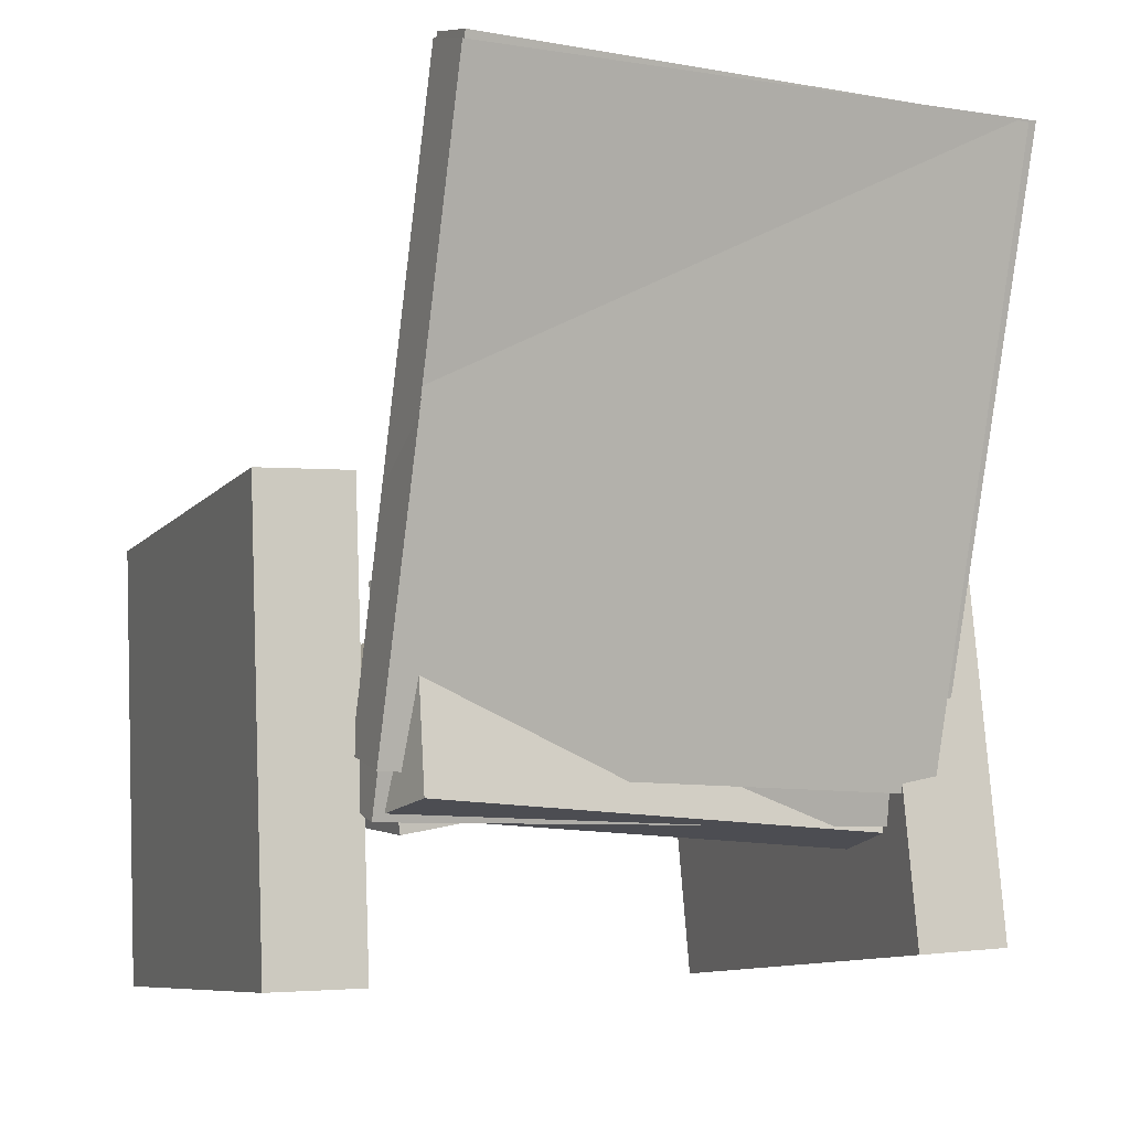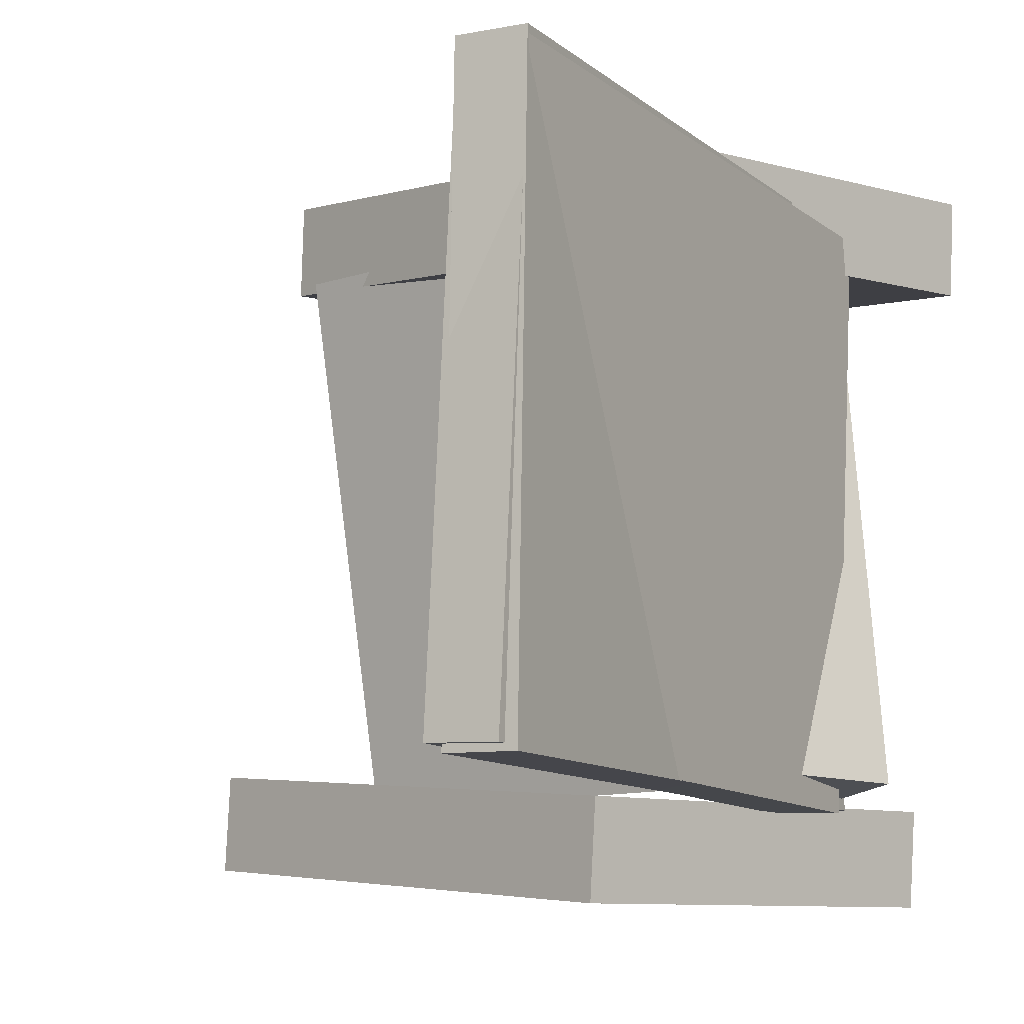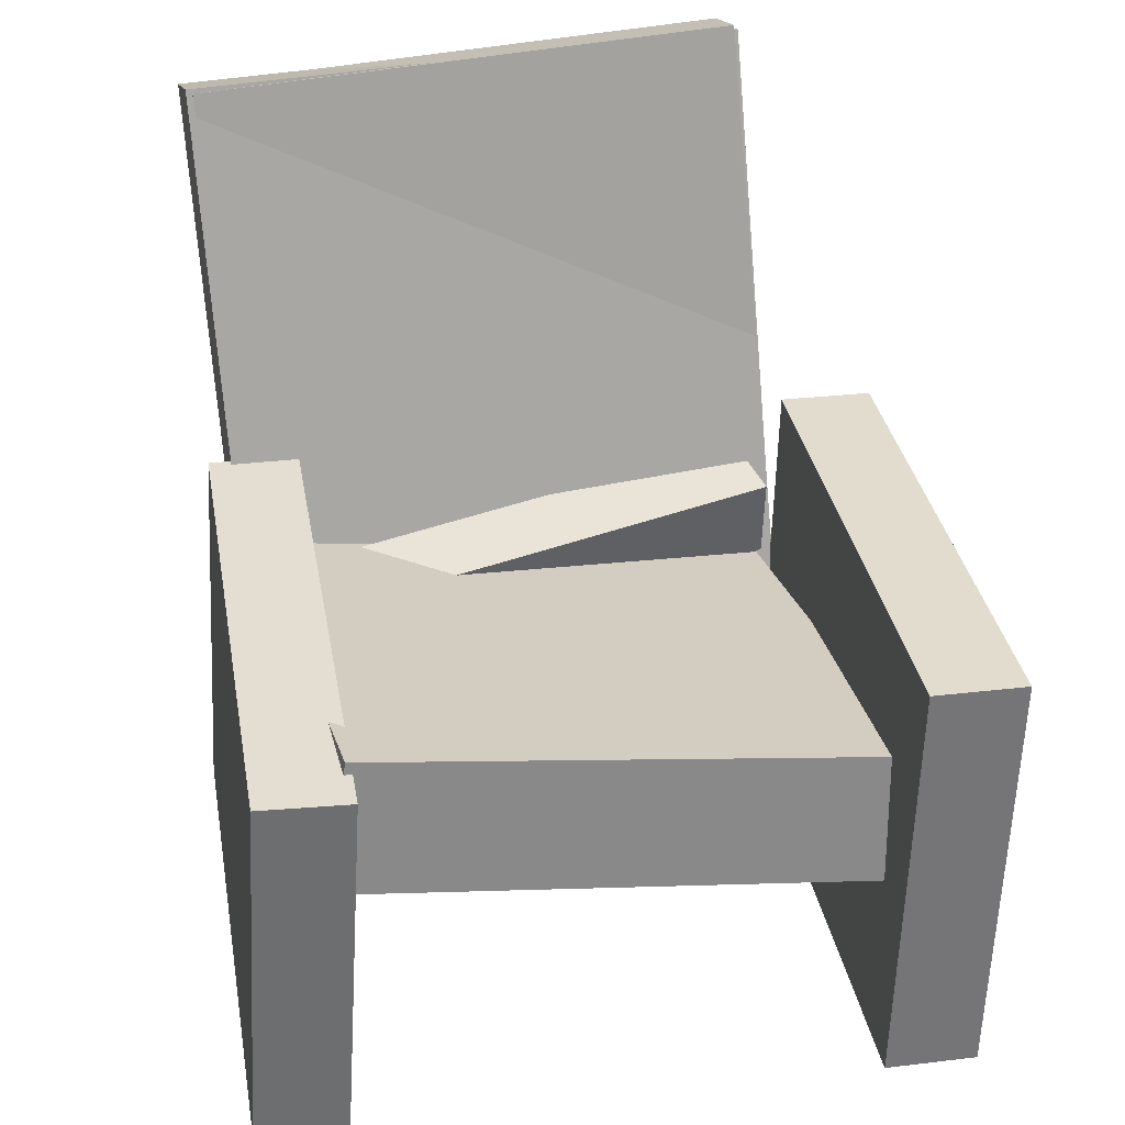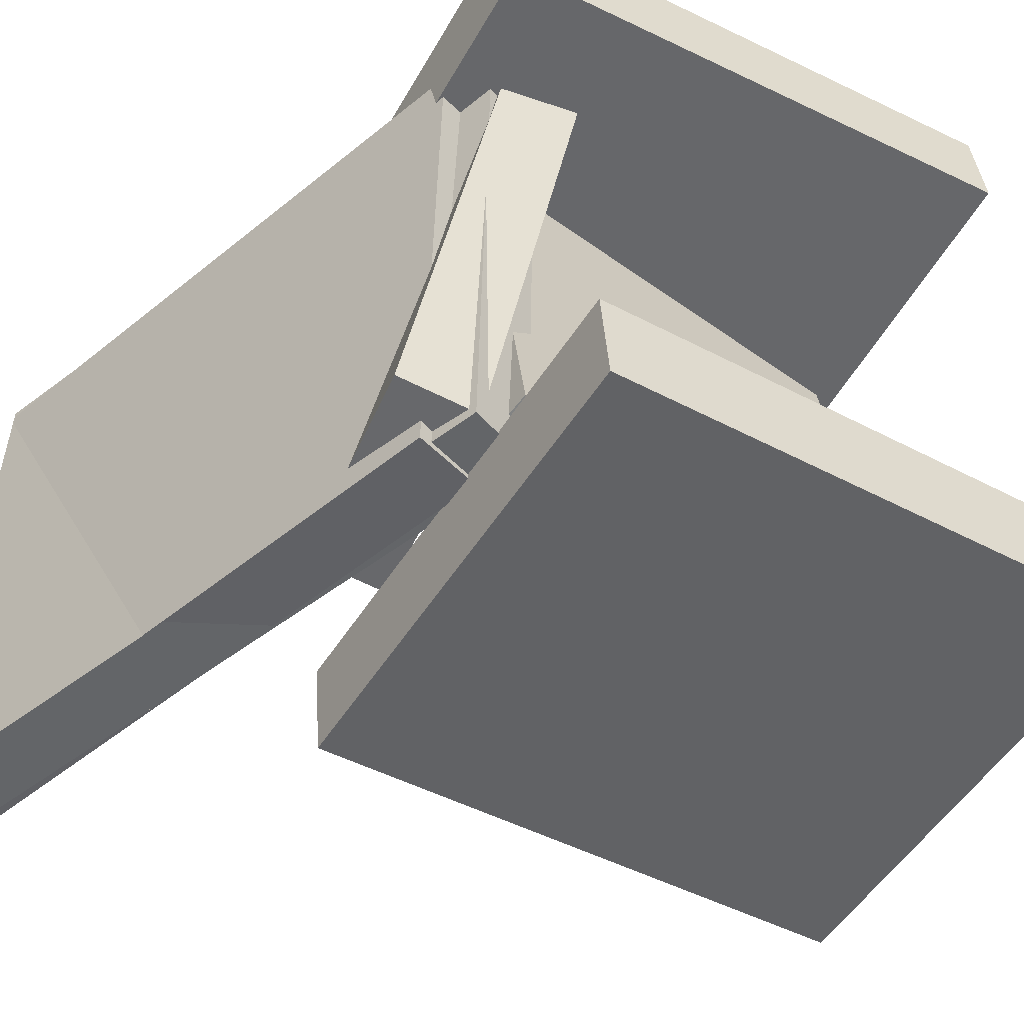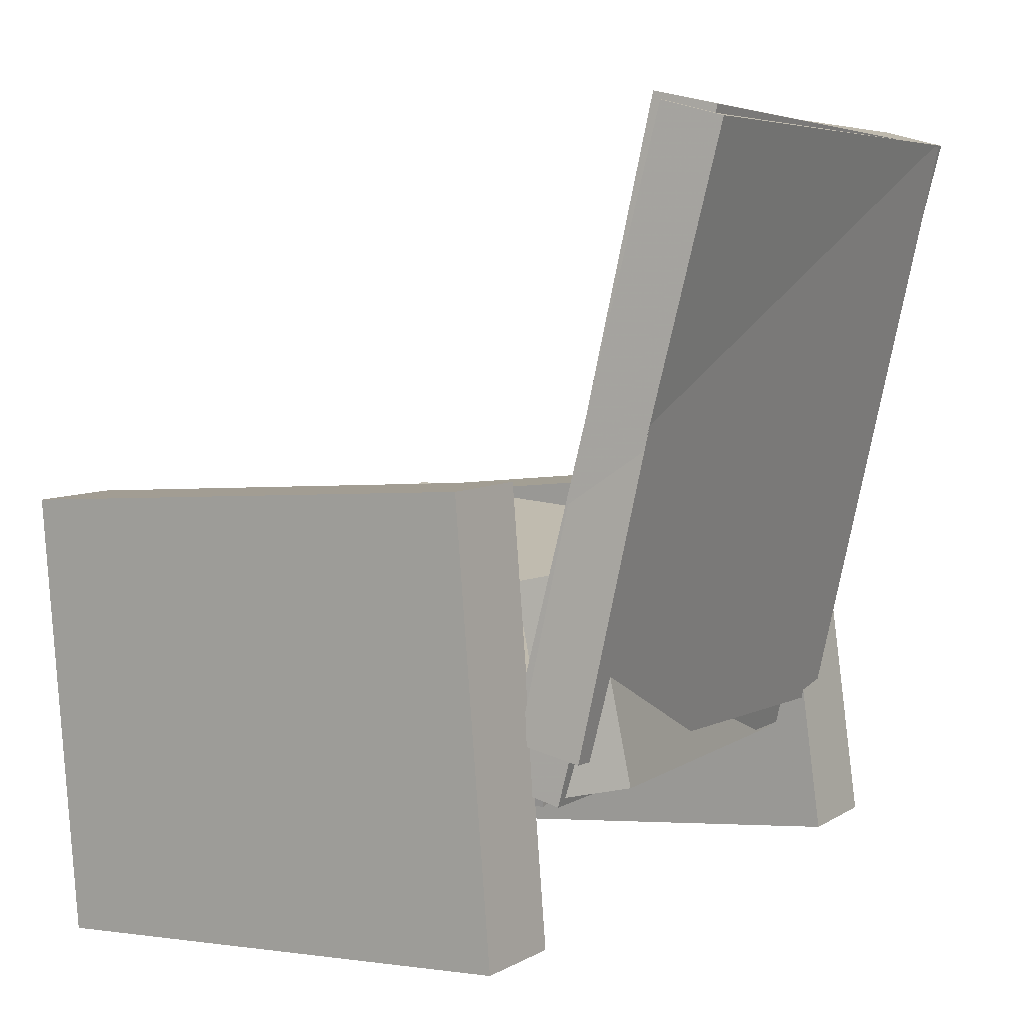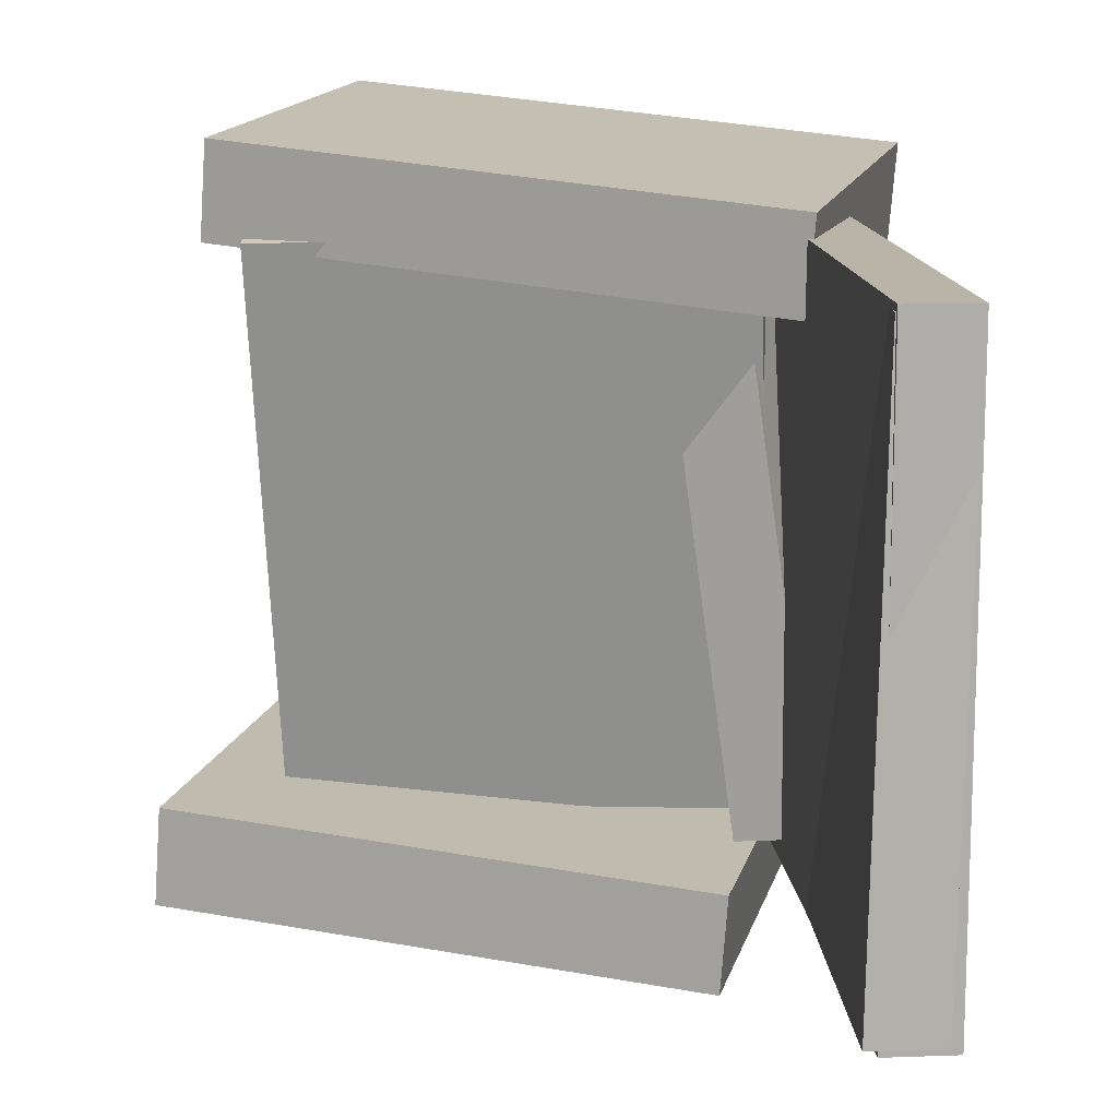
<metadata>
{"format":"obj","ext":"obj","renderer":"f3d","projection":"perspective","resolution":1024,"background":"white","views":[{"elev":-3.4,"azim":-115.2,"up":"+Y"},{"elev":-9.0,"azim":-138.2,"up":"+Z"},{"elev":29.3,"azim":75.2,"up":"+Y"},{"elev":-52.5,"azim":-36.3,"up":"+Z"},{"elev":7.0,"azim":-150.3,"up":"+Y"},{"elev":14.4,"azim":-171.3,"up":"+Z"}]}
</metadata>
<code>
v -0.1512 -0.1436 -0.1983
v -0.2048 -0.1313 -0.1892
v -0.1163 0.003928 -0.1916
v -0.1699 0.01622 -0.1825
v -0.09043 -0.1762 0.2044
v -0.144 -0.164 0.2135
v -0.05546 -0.02874 0.2111
v -0.1091 -0.01645 0.2202
f 1.0 7.0 5.0
f 1.0 3.0 7.0
f 1.0 4.0 3.0
f 1.0 2.0 4.0
f 3.0 8.0 7.0
f 3.0 4.0 8.0
f 5.0 7.0 8.0
f 5.0 8.0 6.0
f 1.0 5.0 6.0
f 1.0 6.0 2.0
f 2.0 6.0 8.0
f 2.0 8.0 4.0
v -0.271 0.3179 -0.1935
v -0.2701 0.3082 0.2152
v -0.2254 0.3291 -0.1934
v -0.2245 0.3193 0.2153
v -0.1575 -0.1472 -0.2049
v -0.1566 -0.1569 0.2038
v -0.1119 -0.136 -0.2047
v -0.111 -0.1458 0.204
f 9.0 15.0 13.0
f 9.0 11.0 15.0
f 9.0 12.0 11.0
f 9.0 10.0 12.0
f 11.0 16.0 15.0
f 11.0 12.0 16.0
f 13.0 15.0 16.0
f 13.0 16.0 14.0
f 9.0 13.0 14.0
f 9.0 14.0 10.0
f 10.0 14.0 16.0
f 10.0 16.0 12.0
v -0.129 -0.1567 -0.1747
v -0.1236 -0.09191 0.2162
v -0.1337 -0.06048 -0.1906
v -0.1283 0.004346 0.2003
v 0.1971 -0.142 -0.1816
v 0.2025 -0.07716 0.2093
v 0.1924 -0.04572 -0.1975
v 0.1978 0.0191 0.1934
f 17.0 23.0 21.0
f 17.0 19.0 23.0
f 17.0 20.0 19.0
f 17.0 18.0 20.0
f 19.0 24.0 23.0
f 19.0 20.0 24.0
f 21.0 23.0 24.0
f 21.0 24.0 22.0
f 17.0 21.0 22.0
f 17.0 22.0 18.0
f 18.0 22.0 24.0
f 18.0 24.0 20.0
v -0.1597 0.05224 0.1587
v -0.195 -0.239 0.1682
v -0.165 0.05504 0.225
v -0.2002 -0.2362 0.2345
v 0.2268 0.006519 0.1913
v 0.1916 -0.2847 0.2008
v 0.2216 0.009313 0.2576
v 0.1863 -0.2819 0.2671
f 25.0 31.0 29.0
f 25.0 27.0 31.0
f 25.0 28.0 27.0
f 25.0 26.0 28.0
f 27.0 32.0 31.0
f 27.0 28.0 32.0
f 29.0 31.0 32.0
f 29.0 32.0 30.0
f 25.0 29.0 30.0
f 25.0 30.0 26.0
f 26.0 30.0 32.0
f 26.0 32.0 28.0
v -0.1462 -0.2498 -0.2019
v -0.1203 0.07437 -0.2023
v -0.1412 -0.2503 -0.2697
v -0.1153 0.07389 -0.2701
v 0.2297 -0.2798 -0.1739
v 0.2556 0.0444 -0.1743
v 0.2347 -0.2803 -0.2417
v 0.2606 0.04391 -0.2421
f 33.0 39.0 37.0
f 33.0 35.0 39.0
f 33.0 36.0 35.0
f 33.0 34.0 36.0
f 35.0 40.0 39.0
f 35.0 36.0 40.0
f 37.0 39.0 40.0
f 37.0 40.0 38.0
f 33.0 37.0 38.0
f 33.0 38.0 34.0
f 34.0 38.0 40.0
f 34.0 40.0 36.0
v -0.2643 0.3257 -0.1888
v -0.2699 0.3067 0.2096
v -0.2174 0.3352 -0.1877
v -0.223 0.3162 0.2107
v -0.1748 -0.1152 -0.2085
v -0.1804 -0.1342 0.1899
v -0.1279 -0.1058 -0.2074
v -0.1335 -0.1247 0.191
f 41.0 47.0 45.0
f 41.0 43.0 47.0
f 41.0 44.0 43.0
f 41.0 42.0 44.0
f 43.0 48.0 47.0
f 43.0 44.0 48.0
f 45.0 47.0 48.0
f 45.0 48.0 46.0
f 41.0 45.0 46.0
f 41.0 46.0 42.0
f 42.0 46.0 48.0
f 42.0 48.0 44.0

</code>
